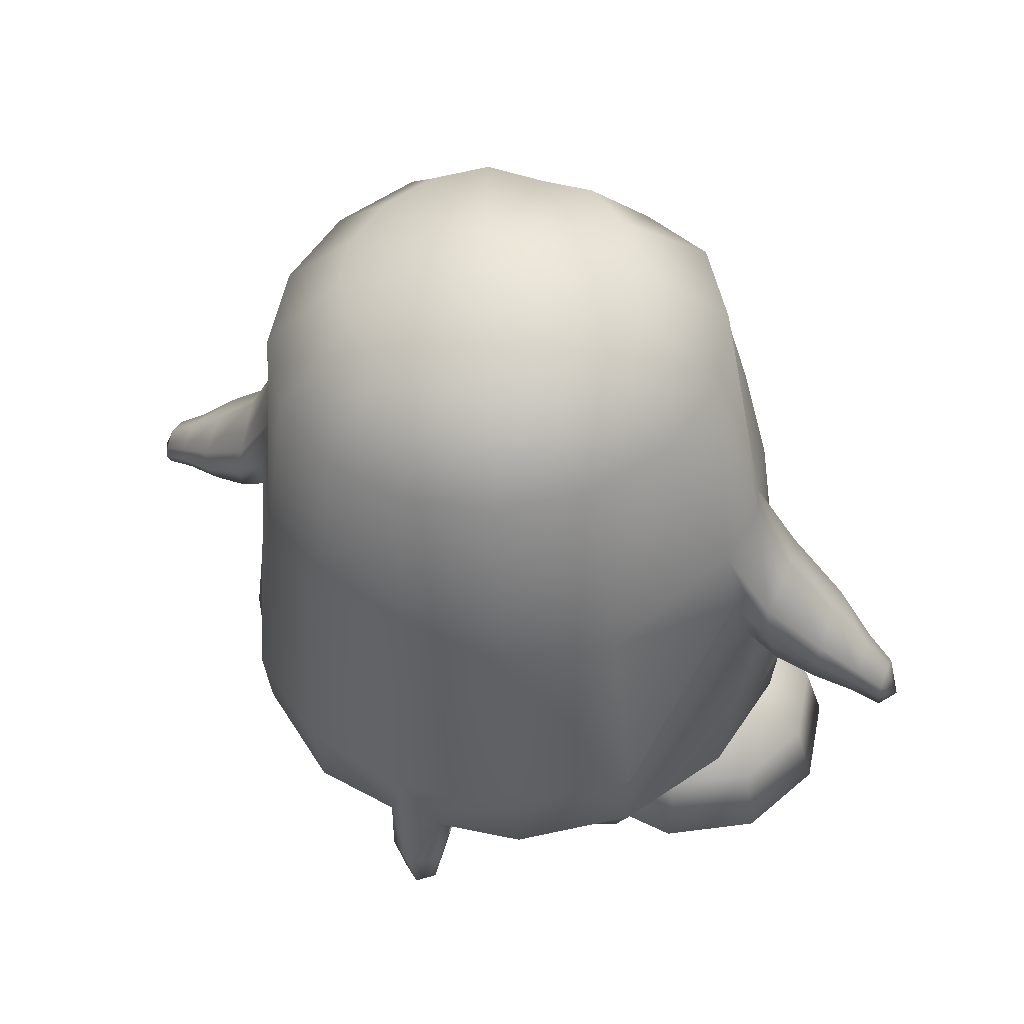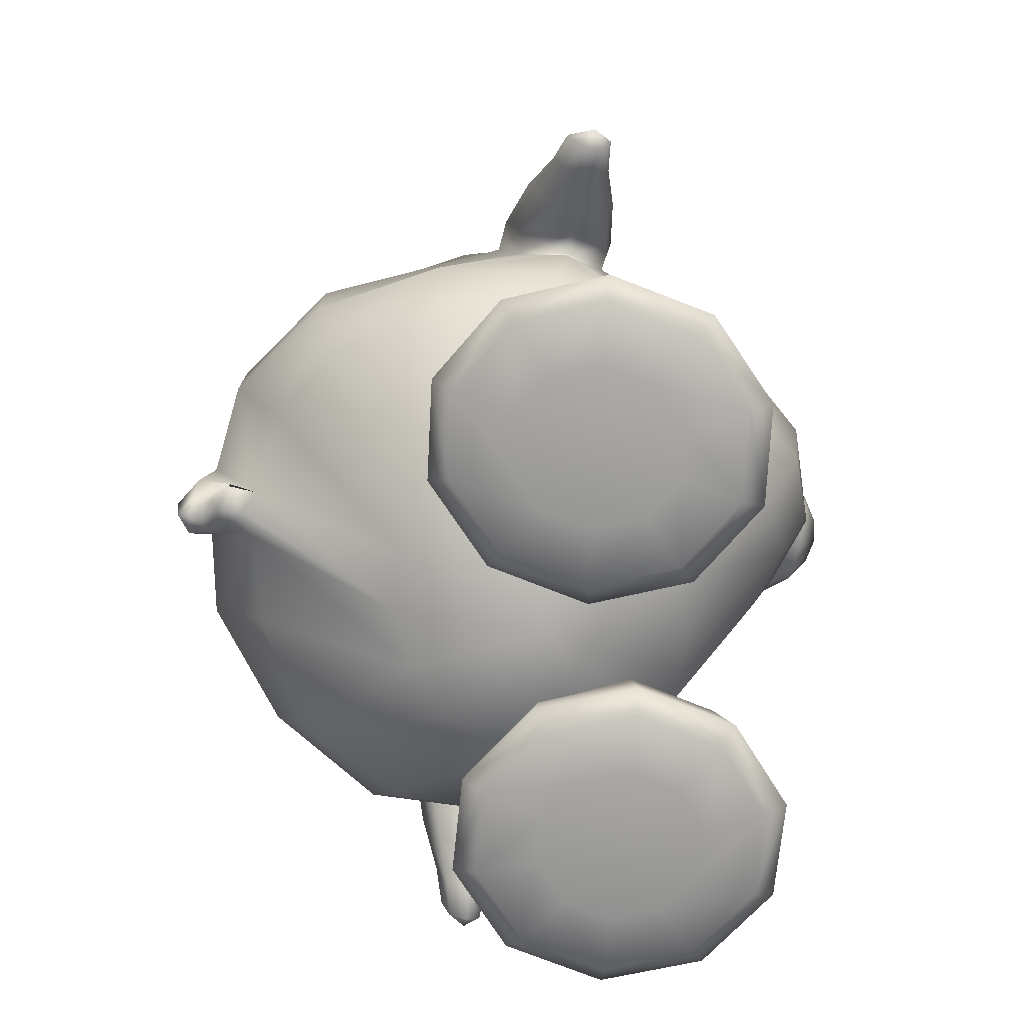
<metadata>
{"format":"obj","ext":"obj","renderer":"f3d","projection":"perspective","resolution":1024,"background":"white","views":[{"elev":54.1,"azim":-150.7,"up":"+Y"},{"elev":-70.4,"azim":-92.4,"up":"+Y"}]}
</metadata>
<code>
o tux
v 0.1223 0.6566 0.1458
v -0.07409 0.6777 0.1443
v 0.315 0.6464 0.09473
v -0.2483 0.7065 0.08738
v 0.471 0.6489 -0.004089
v -0.3807 0.7138 -0.06486
v 0.5596 0.64 -0.1843
v -0.4446 0.7153 -0.2553
v 0.5734 0.6359 -0.3845
v -0.4295 0.7125 -0.4549
v 0.5109 0.6375 -0.5733
v -0.3372 0.7062 -0.6336
v 0.3825 0.6458 -0.7224
v -0.1821 0.6954 -0.7635
v 0.2073 0.6608 -0.8105
v 0.009774 0.6793 -0.8252
v 0.1222 0.8445 -0.01618
v -0.001222 0.8649 -0.004505
v 0.2465 0.8431 -0.03623
v -0.1157 0.8741 -0.06232
v 0.3425 0.8338 -0.1207
v -0.1996 0.8799 -0.1592
v 0.3991 0.8274 -0.2355
v -0.2404 0.8816 -0.2804
v 0.4076 0.8251 -0.3629
v -0.2315 0.8792 -0.4077
v 0.3672 0.8269 -0.484
v -0.174 0.8732 -0.5218
v 0.2842 0.8326 -0.5802
v -0.07598 0.8645 -0.6048
v 0.1718 0.842 -0.6362
v 0.04527 0.8534 -0.645
v 0.09465 0.9504 -0.3225
v -0.02195 0.2663 -0.9187
v -0.2512 0.2822 -0.8503
v 0.2101 0.2391 -0.8944
v -0.4446 0.2664 -0.6906
v 0.4085 0.215 -0.7908
v -0.5555 0.2592 -0.3512
v 0.5892 0.2182 -0.5001
v -0.5727 0.3174 -0.2421
v 0.6372 0.2706 -0.3989
v -0.5283 0.2601 -0.1398
v 0.6151 0.2187 -0.2894
v -0.3583 0.2897 0.1339
v 0.5228 0.2475 0.01966
v -0.1459 0.3467 0.1907
v 0.3413 0.3153 0.1286
v 0.101 0.3588 0.1911
v -0.1055 -0.2116 0.3713
v -0.2942 -0.2869 0.3302
v 0.09318 -0.1215 0.3062
v -0.453 -0.3203 0.1965
v 0.2914 -0.0649 0.1475
v -0.592 -0.04422 -0.1302
v 0.6628 -0.07008 -0.2864
v -0.6453 -0.1183 -0.2114
v 0.6981 -0.1555 -0.3676
v -0.6214 -0.04166 -0.3231
v 0.6429 -0.09393 -0.4762
v -0.5355 -0.1468 -0.7633
v 0.4346 -0.2471 -0.8476
v -0.3321 -0.1451 -0.9458
v 0.1921 -0.2045 -0.989
v -0.07442 -0.1689 -1.022
v -0.09413 -0.3225 -1.045
v -0.3448 -0.3029 -0.9488
v 0.1755 -0.3656 -0.9897
v -0.5429 -0.3041 -0.7665
v 0.4215 -0.4055 -0.8411
v -0.6522 -0.3281 -0.504
v 0.6098 -0.4137 -0.6128
v -0.661 -0.3616 -0.2307
v 0.669 -0.3496 -0.3481
v -0.5557 -0.4226 0.002656
v 0.5321 -0.2308 -0.06632
v -0.4124 -0.4603 0.189
v 0.2917 -0.1505 0.1612
v -0.2564 -0.3993 0.3245
v 0.1046 -0.2078 0.3135
v -0.08117 -0.3037 0.3693
v -0.0317 -0.398 0.3081
v -0.1913 -0.4896 0.2619
v 0.1299 -0.3084 0.2619
v -0.336 -0.5527 0.1375
v 0.3018 -0.2748 0.1312
v -0.4855 -0.5393 -0.03367
v 0.4923 -0.3692 -0.06625
v -0.5772 -0.5086 -0.2528
v 0.5769 -0.4718 -0.3099
v -0.5869 -0.4745 -0.4933
v 0.539 -0.5525 -0.5542
v -0.4899 -0.4603 -0.72
v 0.3774 -0.5535 -0.7645
v -0.3143 -0.4085 -0.8495
v 0.1543 -0.4696 -0.8777
v -0.0971 -0.4379 -0.9274
v 0.00912 -0.8298 -0.2388
v -0.01549 -0.7905 -0.5703
v -0.1344 -0.7726 -0.5566
v 0.1065 -0.8226 -0.5172
v -0.2333 -0.7651 -0.4878
v 0.2163 -0.8299 -0.4341
v -0.2904 -0.7572 -0.3834
v 0.3004 -0.8313 -0.2991
v -0.3139 -0.7571 -0.2589
v 0.3306 -0.8176 -0.1703
v -0.2857 -0.7563 -0.1358
v 0.3101 -0.7887 -0.05662
v -0.1946 -0.7458 -0.03167
v 0.2414 -0.7313 0.02241
v -0.08429 -0.728 0.04118
v 0.1443 -0.7066 0.06625
v 0.03026 -0.7144 0.07377
v 0.02553 -0.007519 0.2667
v -0.2327 -0.01524 0.2453
v 0.2475 0.01611 0.1909
v -0.4228 -0.00374 0.1622
v 0.4362 0.05095 0.06198
v -0.1549 0.1322 0.2851
v 0.2974 0.1269 0.2291
v -0.1096 0.04096 0.2735
v 0.1999 0.04709 0.2366
v -0.165 0.193 0.2911
v 0.3542 0.1739 0.2252
v -0.07603 0.2528 0.2815
v 0.286 0.2377 0.2354
v 0.04265 0.2833 0.267
v 0.1699 0.2791 0.2508
v 0.1072 0.3008 0.262
v 0.04598 0.02047 0.2589
v -0.154 -0.3212 -0.9959
v -0.02852 -0.3358 -1.006
v -0.1399 -0.4265 -0.8945
v -0.04197 -0.4405 -0.9021
v -0.1576 -0.427 -0.954
v -0.04258 -0.4404 -0.9631
v -0.1692 -0.4379 -1.021
v -0.04443 -0.4524 -1.031
v -0.1036 -0.4482 -0.9813
v -0.1096 -0.4392 -1.07
v -0.1201 -0.5375 -1.058
v -0.1163 -0.5431 -1.002
v -0.1564 -0.5266 -1.028
v -0.07803 -0.5357 -1.034
v -0.1476 -0.5065 -0.9863
v -0.07539 -0.5149 -0.9921
v -0.1197 -0.554 -1.029
v -0.5567 0.09886 -0.1182
v 0.6365 0.06363 -0.2761
v -0.5913 0.1194 -0.3671
v 0.6075 0.07745 -0.5251
v -0.6629 0.0985 -0.3329
v 0.6818 0.05087 -0.512
v -0.6621 0.1478 -0.2259
v 0.7121 0.1061 -0.4083
v -0.6303 0.1063 -0.1224
v 0.7029 0.07441 -0.3011
v -0.6626 -0.1019 -0.12
v 0.7369 -0.1274 -0.285
v -0.7092 -0.163 -0.2009
v 0.7667 -0.196 -0.3664
v -0.6916 -0.1033 -0.3111
v 0.7181 -0.1519 -0.4745
v -0.6443 0.008276 -0.1048
v 0.7179 -0.01826 -0.2788
v -0.6804 0.03005 -0.3532
v 0.6908 -0.02162 -0.5292
v -0.7832 0.01204 -0.2046
v 0.8258 -0.0215 -0.4095
v -0.7925 -0.02406 -0.2888
v 0.8159 -0.06671 -0.4882
v -0.766 -0.01874 -0.1213
v 0.8318 -0.04185 -0.3216
v -0.7706 -0.2069 -0.1926
v 0.8314 -0.2361 -0.3692
v -0.7566 -0.1629 -0.1247
v 0.8317 -0.1842 -0.3055
v -0.7813 -0.1665 -0.2764
v 0.8179 -0.2065 -0.457
v -0.7596 -0.0904 -0.1098
v 0.8332 -0.1105 -0.3003
v -0.7939 -0.07458 -0.3066
v 0.816 -0.1189 -0.4999
v -0.8715 -0.0934 -0.1883
v 0.9218 -0.1192 -0.4041
v -0.8759 -0.1223 -0.2432
v 0.9144 -0.1548 -0.4546
v -0.8582 -0.118 -0.1344
v 0.9242 -0.1371 -0.3462
v -0.8559 -0.2184 -0.1371
v 0.9285 -0.237 -0.3366
v -0.8637 -0.2525 -0.1802
v 0.9277 -0.276 -0.376
v -0.8707 -0.2215 -0.2344
v 0.9186 -0.2521 -0.4334
v -0.8551 -0.1687 -0.1279
v 0.9265 -0.1865 -0.3333
v -0.8768 -0.1603 -0.2532
v 0.9155 -0.1937 -0.4601
v -0.9356 -0.1821 -0.2183
v 0.9826 -0.2084 -0.4392
v -0.9311 -0.1561 -0.1776
v 0.9865 -0.1776 -0.402
v -0.9254 -0.1815 -0.1365
v 0.9931 -0.1976 -0.3582
v -0.9276 -0.2659 -0.1369
v 1.001 -0.2812 -0.3493
v -0.9279 -0.2851 -0.1709
v 0.9942 -0.3047 -0.3798
v -0.9363 -0.2646 -0.2111
v 0.9908 -0.2893 -0.4229
v -0.9325 -0.2315 -0.129
v 1.005 -0.246 -0.3471
v -0.9386 -0.2139 -0.2265
v 0.9856 -0.2409 -0.4442
v -0.9635 -0.2579 -0.166
v 1.028 -0.2757 -0.3874
v -0.6683 -0.2293 -0.2151
v 0.7089 -0.2645 -0.3604
v -0.416 -0.5534 -0.1241
v 0.4454 -0.6045 -0.06898
v -0.2421 -0.5977 -0.1303
v 0.269 -0.6424 -0.05974
v -0.1167 -0.7153 -0.1398
v 0.1409 -0.7559 -0.04643
v -0.07565 -0.8683 -0.153
v 0.09457 -0.9076 -0.03874
v -0.1243 -0.8995 -0.1555
v 0.142 -0.9406 -0.04061
v -0.2543 -0.9072 -0.1561
v 0.2711 -0.9535 -0.04886
v -0.2888 -0.8961 -0.2639
v 0.2984 -0.956 -0.1589
v -0.1839 -0.8812 -0.3419
v 0.1894 -0.9464 -0.2312
v -0.1445 -0.8474 -0.3683
v 0.1494 -0.9146 -0.2588
v -0.1763 -0.6977 -0.3263
v 0.1885 -0.7627 -0.2372
v -0.2781 -0.5859 -0.241
v 0.2964 -0.6458 -0.175
v -0.3645 -0.5814 -0.3032
v 0.3811 -0.6512 -0.2399
v -0.3299 -0.6823 -0.4406
v 0.3344 -0.766 -0.3618
v -0.322 -0.829 -0.5005
v 0.3178 -0.918 -0.4035
v -0.3378 -0.865 -0.4566
v 0.3352 -0.9492 -0.3568
v -0.3775 -0.8864 -0.3296
v 0.3826 -0.9575 -0.2313
v -0.4864 -0.8818 -0.3284
v 0.4914 -0.9571 -0.2377
v -0.5268 -0.8566 -0.4549
v 0.5237 -0.9481 -0.3686
v -0.5403 -0.8189 -0.4987
v 0.5354 -0.9162 -0.4173
v -0.5188 -0.6736 -0.4386
v 0.5228 -0.7641 -0.3732
v -0.4731 -0.5766 -0.3013
v 0.4899 -0.6505 -0.2454
v -0.5607 -0.5787 -0.2334
v 0.5819 -0.6484 -0.1836
v -0.6705 -0.6773 -0.3211
v 0.6821 -0.7606 -0.2662
v -0.7155 -0.8234 -0.363
v 0.7194 -0.9122 -0.2937
v -0.6785 -0.8604 -0.3374
v 0.6831 -0.9446 -0.2616
v -0.574 -0.884 -0.2605
v 0.5834 -0.9551 -0.1759
v -0.6068 -0.8922 -0.152
v 0.6234 -0.9523 -0.06956
v -0.7353 -0.8746 -0.1494
v 0.7523 -0.9396 -0.07741
v -0.7811 -0.8398 -0.146
v 0.7993 -0.9065 -0.081
v -0.7274 -0.6915 -0.1332
v 0.7514 -0.7557 -0.08201
v -0.5935 -0.5869 -0.1249
v 0.6219 -0.6456 -0.07722
v -0.559 -0.598 -0.01715
v 0.5946 -0.6429 0.03307
v -0.6676 -0.7107 0.05342
v 0.7041 -0.7511 0.109
v -0.7121 -0.862 0.06946
v 0.7447 -0.9013 0.1396
v -0.6756 -0.8938 0.03712
v 0.705 -0.9351 0.1136
v -0.5723 -0.9033 -0.04431
v 0.5961 -0.9496 0.04074
v -0.431 -0.9101 -0.155
v 0.4473 -0.9633 -0.05897
v -0.4837 -0.913 0.02148
v 0.512 -0.9483 0.1128
v -0.522 -0.9107 0.1511
v 0.5592 -0.9327 0.2385
v -0.5348 -0.8814 0.201
v 0.5764 -0.8985 0.2838
v -0.514 -0.7275 0.1674
v 0.5583 -0.7487 0.2339
v -0.4704 -0.6077 0.04863
v 0.5104 -0.6416 0.1052
v -0.3617 -0.6112 0.0471
v 0.4013 -0.6403 0.111
v -0.3253 -0.7355 0.1652
v 0.3698 -0.7494 0.245
v -0.3169 -0.8907 0.1985
v 0.3587 -0.8993 0.2966
v -0.3333 -0.9187 0.1489
v 0.3707 -0.9334 0.2496
v -0.3747 -0.9177 0.02021
v 0.4031 -0.9487 0.1192
v -0.2871 -0.9154 -0.04763
v 0.3111 -0.9507 0.05744
v -0.1815 -0.9148 0.03142
v 0.2113 -0.9367 0.1426
v -0.1416 -0.8858 0.063
v 0.1746 -0.9028 0.1731
v -0.1736 -0.73 0.04792
v 0.2102 -0.7509 0.1378
v -0.2743 -0.6076 -0.02101
v 0.3091 -0.6408 0.0484
v 0.02336 0.1102 0.4196
v 0.05075 0.07564 0.415
v 0.2156 0.104 0.3951
v 0.1858 0.07128 0.3978
v 0.01214 0.1304 0.4215
v 0.2282 0.1234 0.394
v 0.04634 0.1541 0.4176
v 0.1957 0.1493 0.3986
v 0.09531 0.1679 0.4116
v 0.1477 0.1662 0.405
v 0.1219 0.1752 0.4096
v 0.1182 0.06372 0.4082
v 0.1254 0.1187 0.4512
v 0.07039 0.1243 0.4491
v 0.1784 0.1208 0.4354
f 33 18 17
f 17 19 33
f 33 20 18
f 19 21 33
f 33 22 20
f 21 23 33
f 33 24 22
f 23 25 33
f 33 26 24
f 25 27 33
f 33 28 26
f 27 29 33
f 33 30 28
f 29 31 33
f 33 32 30
f 31 32 33
f 1 17 18
f 1 18 2
f 1 3 19
f 1 19 17
f 2 18 20
f 2 20 4
f 21 19 3
f 21 3 5
f 4 20 22
f 4 22 6
f 23 21 5
f 23 5 7
f 6 22 24
f 6 24 8
f 25 23 7
f 25 7 9
f 8 24 26
f 8 26 10
f 27 25 9
f 27 9 11
f 10 26 28
f 10 28 12
f 29 27 11
f 29 11 13
f 12 28 30
f 12 30 14
f 31 29 13
f 31 13 15
f 14 30 32
f 14 32 16
f 32 31 15
f 32 15 16
f 14 16 34
f 14 34 35
f 34 16 15
f 34 15 36
f 12 14 35
f 12 35 37
f 36 15 13
f 36 13 38
f 10 12 37
f 10 37 39
f 38 13 11
f 38 11 40
f 8 10 39
f 8 39 41
f 40 11 9
f 40 9 42
f 6 8 41
f 6 41 43
f 42 9 7
f 42 7 44
f 4 6 43
f 4 43 45
f 44 7 5
f 44 5 46
f 2 4 45
f 2 45 47
f 46 5 3
f 46 3 48
f 1 2 47
f 1 47 49
f 1 49 48
f 1 48 3
f 37 35 63
f 37 63 61
f 64 36 38
f 64 38 62
f 35 34 65
f 35 65 63
f 65 34 36
f 65 36 64
f 61 63 67
f 61 67 69
f 68 64 62
f 68 62 70
f 59 61 69
f 59 69 71
f 70 62 60
f 70 60 72
f 53 55 75
f 53 75 77
f 76 56 54
f 76 54 78
f 51 53 77
f 51 77 79
f 78 54 52
f 78 52 80
f 50 51 79
f 50 79 81
f 80 52 50
f 80 50 81
f 81 79 83
f 81 83 82
f 84 80 81
f 84 81 82
f 79 77 85
f 79 85 83
f 86 78 80
f 86 80 84
f 77 75 87
f 77 87 85
f 88 76 78
f 88 78 86
f 75 73 89
f 75 89 87
f 90 74 76
f 90 76 88
f 73 71 91
f 73 91 89
f 92 72 74
f 92 74 90
f 71 69 93
f 71 93 91
f 94 70 72
f 94 72 92
f 69 67 95
f 69 95 93
f 96 68 70
f 96 70 94
f 93 95 100
f 93 100 102
f 101 96 94
f 101 94 103
f 91 93 102
f 91 102 104
f 103 94 92
f 103 92 105
f 89 91 104
f 89 104 106
f 105 92 90
f 105 90 107
f 87 89 106
f 87 106 108
f 107 90 88
f 107 88 109
f 85 87 108
f 85 108 110
f 109 88 86
f 109 86 111
f 83 85 110
f 83 110 112
f 111 86 84
f 111 84 113
f 82 83 112
f 82 112 114
f 113 84 82
f 113 82 114
f 98 114 112
f 113 114 98
f 98 112 110
f 111 113 98
f 98 110 108
f 109 111 98
f 98 108 106
f 107 109 98
f 98 106 104
f 105 107 98
f 98 104 102
f 103 105 98
f 98 102 100
f 101 103 98
f 98 100 99
f 99 101 98
f 116 51 50
f 116 50 115
f 50 52 117
f 50 117 115
f 118 53 51
f 118 51 116
f 52 54 119
f 52 119 117
f 53 118 55
f 56 119 54
f 118 45 43
f 44 46 119
f 115 131 122
f 115 122 116
f 123 131 115
f 123 115 117
f 116 122 120
f 121 123 117
f 116 120 124
f 116 124 118
f 125 121 117
f 125 117 119
f 45 118 124
f 125 119 46
f 45 124 47
f 48 125 46
f 47 124 126
f 127 125 48
f 47 126 128
f 129 127 48
f 49 128 130
f 130 129 49
f 47 128 49
f 49 129 48
f 132 63 65
f 65 64 133
f 66 132 65
f 65 133 66
f 132 67 63
f 64 68 133
f 67 132 134
f 67 134 95
f 135 133 68
f 135 68 96
f 134 99 100
f 101 99 135
f 95 134 100
f 101 135 96
f 134 97 99
f 99 97 135
f 134 132 138
f 134 138 136
f 139 133 135
f 139 135 137
f 97 134 136
f 97 136 140
f 137 135 97
f 137 97 140
f 132 66 141
f 132 141 138
f 141 66 133
f 141 133 139
f 138 141 142
f 138 142 144
f 142 141 139
f 142 139 145
f 140 136 146
f 140 146 143
f 147 137 140
f 147 140 143
f 136 138 144
f 136 144 146
f 145 139 137
f 145 137 147
f 148 146 144
f 145 147 148
f 142 148 144
f 145 148 142
f 148 143 146
f 147 143 148
f 151 37 61
f 62 38 152
f 59 151 61
f 62 152 60
f 151 39 37
f 38 40 152
f 43 149 118
f 119 150 44
f 149 55 118
f 119 56 150
f 41 39 153
f 41 153 155
f 154 40 42
f 154 42 156
f 43 41 155
f 43 155 157
f 156 42 44
f 156 44 158
f 57 55 159
f 57 159 161
f 160 56 58
f 160 58 162
f 59 57 161
f 59 161 163
f 162 58 60
f 162 60 164
f 149 43 157
f 149 157 165
f 158 44 150
f 158 150 166
f 55 149 165
f 55 165 159
f 166 150 56
f 166 56 160
f 39 151 167
f 39 167 153
f 168 152 40
f 168 40 154
f 151 59 163
f 151 163 167
f 164 60 152
f 164 152 168
f 155 153 171
f 155 171 169
f 172 154 156
f 172 156 170
f 157 155 169
f 157 169 173
f 170 156 158
f 170 158 174
f 161 159 177
f 161 177 175
f 178 160 162
f 178 162 176
f 163 161 175
f 163 175 179
f 176 162 164
f 176 164 180
f 165 157 173
f 165 173 181
f 174 158 166
f 174 166 182
f 159 165 181
f 159 181 177
f 182 166 160
f 182 160 178
f 153 167 183
f 153 183 171
f 184 168 154
f 184 154 172
f 167 163 179
f 167 179 183
f 180 164 168
f 180 168 184
f 169 171 187
f 169 187 185
f 188 172 170
f 188 170 186
f 173 169 185
f 173 185 189
f 186 170 174
f 186 174 190
f 175 177 191
f 175 191 193
f 192 178 176
f 192 176 194
f 179 175 193
f 179 193 195
f 194 176 180
f 194 180 196
f 181 173 189
f 181 189 197
f 190 174 182
f 190 182 198
f 177 181 197
f 177 197 191
f 198 182 178
f 198 178 192
f 171 183 199
f 171 199 187
f 200 184 172
f 200 172 188
f 183 179 195
f 183 195 199
f 196 180 184
f 196 184 200
f 185 187 201
f 185 201 203
f 202 188 186
f 202 186 204
f 189 185 203
f 189 203 205
f 204 186 190
f 204 190 206
f 193 191 207
f 193 207 209
f 208 192 194
f 208 194 210
f 195 193 209
f 195 209 211
f 210 194 196
f 210 196 212
f 197 189 205
f 197 205 213
f 206 190 198
f 206 198 214
f 191 197 213
f 191 213 207
f 214 198 192
f 214 192 208
f 187 199 215
f 187 215 201
f 216 200 188
f 216 188 202
f 199 195 211
f 199 211 215
f 212 196 200
f 212 200 216
f 207 217 209
f 210 218 208
f 207 213 217
f 218 214 208
f 205 217 213
f 214 218 206
f 203 217 205
f 206 218 204
f 201 217 203
f 204 218 202
f 201 215 217
f 218 216 202
f 211 217 215
f 216 218 212
f 209 217 211
f 212 218 210
f 219 59 71
f 72 60 220
f 73 219 71
f 72 220 74
f 219 57 59
f 60 58 220
f 219 75 55
f 56 76 220
f 57 219 55
f 56 220 58
f 219 73 75
f 76 74 220
f 293 233 231
f 232 234 294
f 231 233 235
f 231 235 229
f 236 234 232
f 236 232 230
f 229 235 237
f 229 237 227
f 238 236 230
f 238 230 228
f 227 237 239
f 227 239 225
f 240 238 228
f 240 228 226
f 225 239 241
f 225 241 223
f 242 240 226
f 242 226 224
f 223 241 221
f 222 242 224
f 241 243 221
f 222 244 242
f 239 245 243
f 239 243 241
f 244 246 240
f 244 240 242
f 237 247 245
f 237 245 239
f 246 248 238
f 246 238 240
f 235 249 247
f 235 247 237
f 248 250 236
f 248 236 238
f 233 251 249
f 233 249 235
f 250 252 234
f 250 234 236
f 293 251 233
f 234 252 294
f 293 253 251
f 252 254 294
f 251 253 255
f 251 255 249
f 256 254 252
f 256 252 250
f 249 255 257
f 249 257 247
f 258 256 250
f 258 250 248
f 247 257 259
f 247 259 245
f 260 258 248
f 260 248 246
f 245 259 261
f 245 261 243
f 262 260 246
f 262 246 244
f 243 261 221
f 222 262 244
f 261 263 221
f 222 264 262
f 259 265 263
f 259 263 261
f 264 266 260
f 264 260 262
f 257 267 265
f 257 265 259
f 266 268 258
f 266 258 260
f 255 269 267
f 255 267 257
f 268 270 256
f 268 256 258
f 253 271 269
f 253 269 255
f 270 272 254
f 270 254 256
f 293 271 253
f 254 272 294
f 293 273 271
f 272 274 294
f 271 273 275
f 271 275 269
f 276 274 272
f 276 272 270
f 269 275 277
f 269 277 267
f 278 276 270
f 278 270 268
f 267 277 279
f 267 279 265
f 280 278 268
f 280 268 266
f 265 279 281
f 265 281 263
f 282 280 266
f 282 266 264
f 263 281 221
f 222 282 264
f 281 283 221
f 222 284 282
f 279 285 283
f 279 283 281
f 284 286 280
f 284 280 282
f 277 287 285
f 277 285 279
f 286 288 278
f 286 278 280
f 275 289 287
f 275 287 277
f 288 290 276
f 288 276 278
f 273 291 289
f 273 289 275
f 290 292 274
f 290 274 276
f 293 291 273
f 274 292 294
f 293 295 291
f 292 296 294
f 291 295 297
f 291 297 289
f 298 296 292
f 298 292 290
f 289 297 299
f 289 299 287
f 300 298 290
f 300 290 288
f 287 299 301
f 287 301 285
f 302 300 288
f 302 288 286
f 285 301 303
f 285 303 283
f 304 302 286
f 304 286 284
f 283 303 221
f 222 304 284
f 303 305 221
f 222 306 304
f 301 307 305
f 301 305 303
f 306 308 302
f 306 302 304
f 299 309 307
f 299 307 301
f 308 310 300
f 308 300 302
f 297 311 309
f 297 309 299
f 310 312 298
f 310 298 300
f 295 313 311
f 295 311 297
f 312 314 296
f 312 296 298
f 293 313 295
f 296 314 294
f 293 315 313
f 314 316 294
f 313 315 317
f 313 317 311
f 318 316 314
f 318 314 312
f 311 317 319
f 311 319 309
f 320 318 312
f 320 312 310
f 309 319 321
f 309 321 307
f 322 320 310
f 322 310 308
f 307 321 323
f 307 323 305
f 324 322 308
f 324 308 306
f 305 323 221
f 222 324 306
f 323 223 221
f 222 224 324
f 321 225 223
f 321 223 323
f 224 226 322
f 224 322 324
f 319 227 225
f 319 225 321
f 226 228 320
f 226 320 322
f 317 229 227
f 317 227 319
f 228 230 318
f 228 318 320
f 315 231 229
f 315 229 317
f 230 232 316
f 230 316 318
f 293 231 315
f 316 232 294
f 120 122 326
f 120 326 325
f 123 121 327
f 123 327 328
f 124 120 325
f 124 325 329
f 121 125 330
f 121 330 327
f 126 124 329
f 126 329 331
f 125 127 332
f 125 332 330
f 128 126 331
f 128 331 333
f 127 129 334
f 127 334 332
f 130 128 333
f 130 333 335
f 129 130 335
f 129 335 334
f 122 131 336
f 122 336 326
f 131 123 328
f 131 328 336
f 329 338 331
f 331 338 337
f 331 337 333
f 333 337 335
f 334 335 337
f 332 334 337
f 332 337 339
f 330 332 339
f 328 339 337
f 328 337 336
f 326 336 337
f 326 337 338
f 325 326 338
f 325 338 329
f 327 339 328
f 327 330 339

</code>
